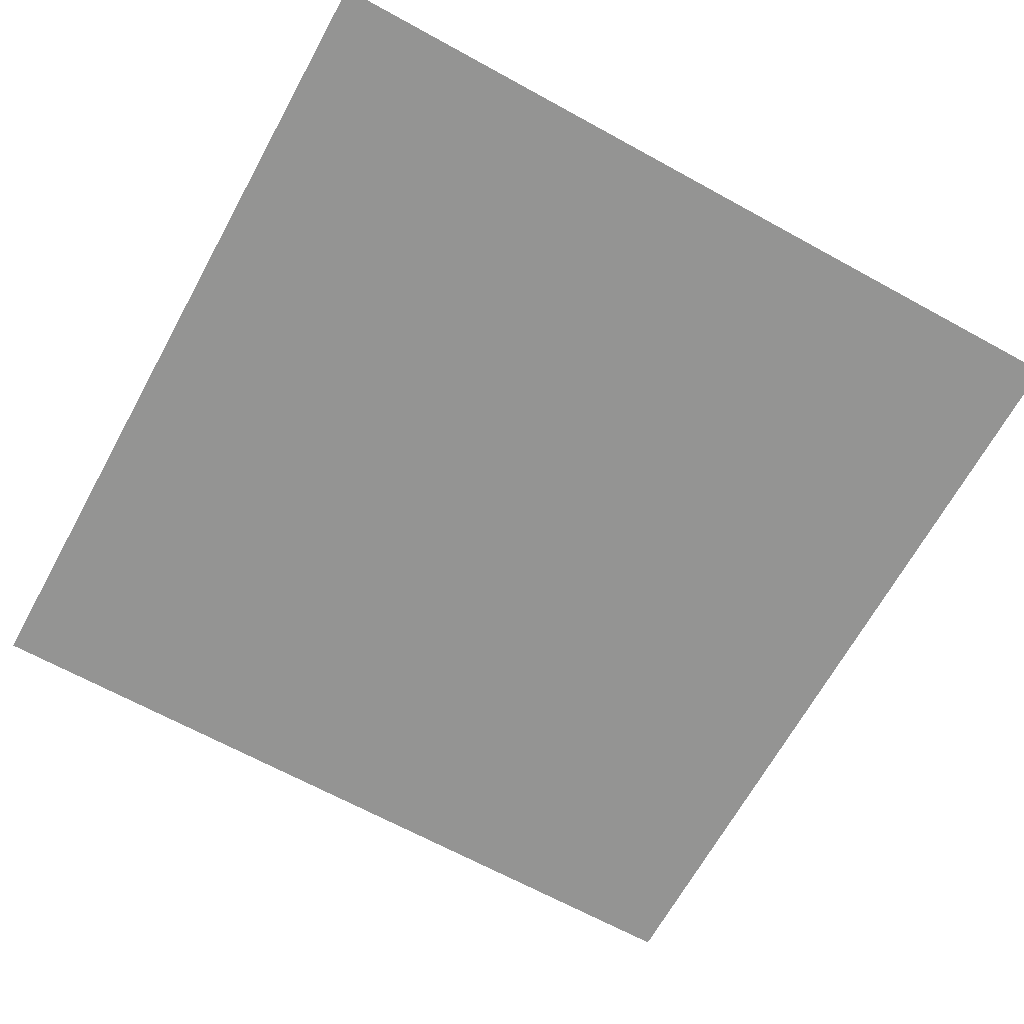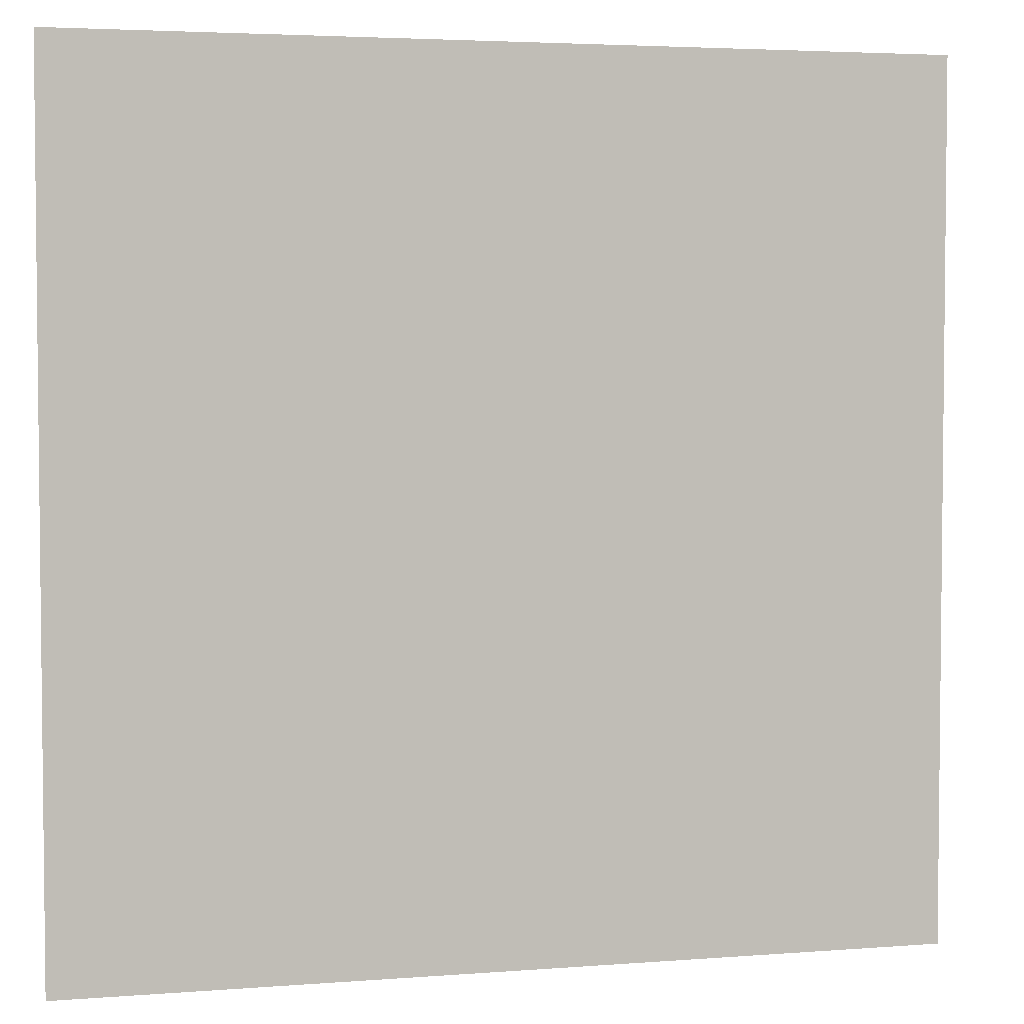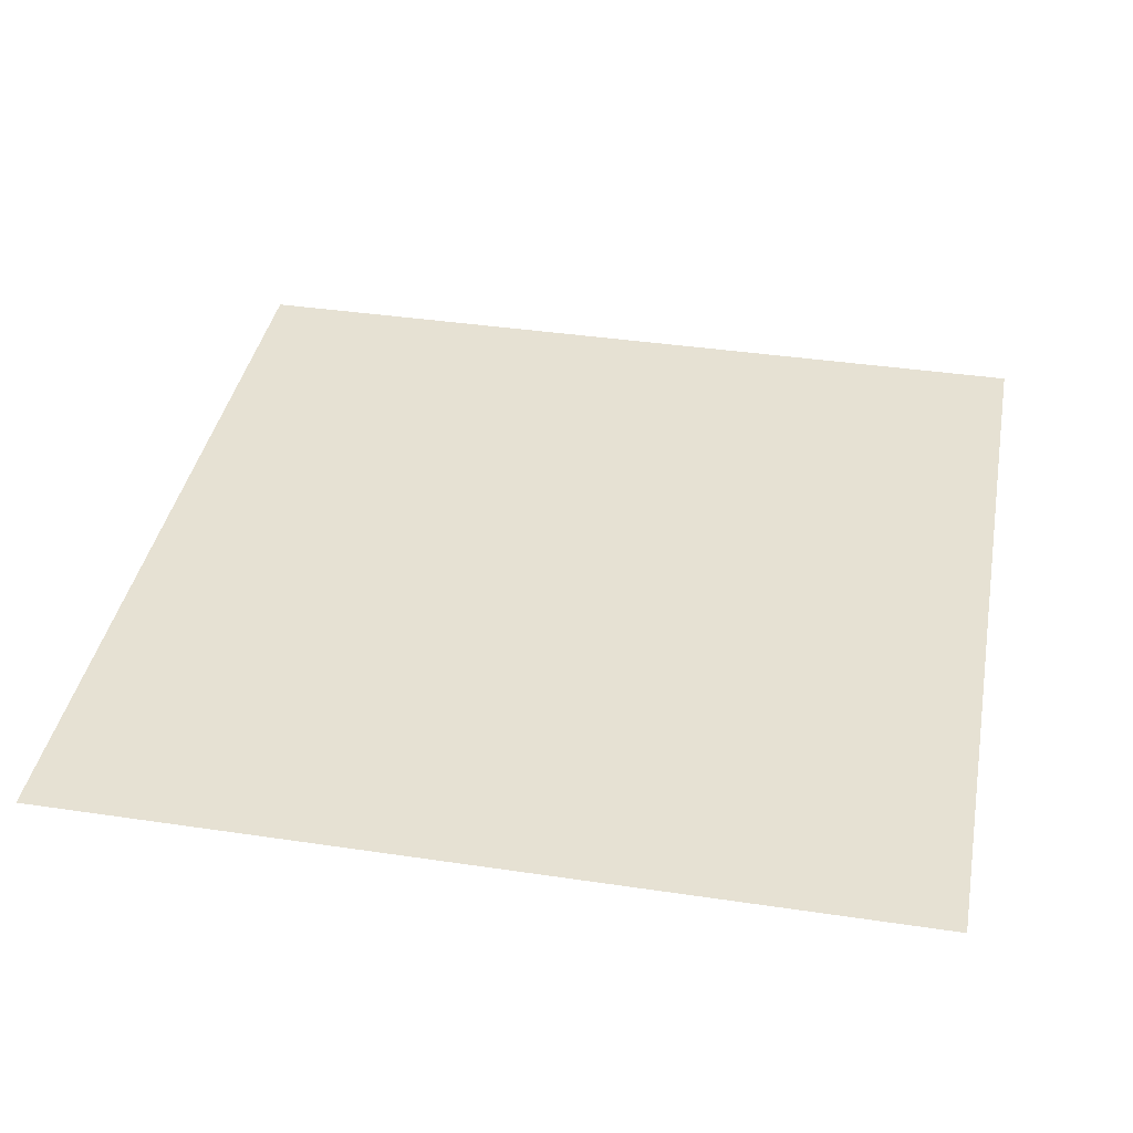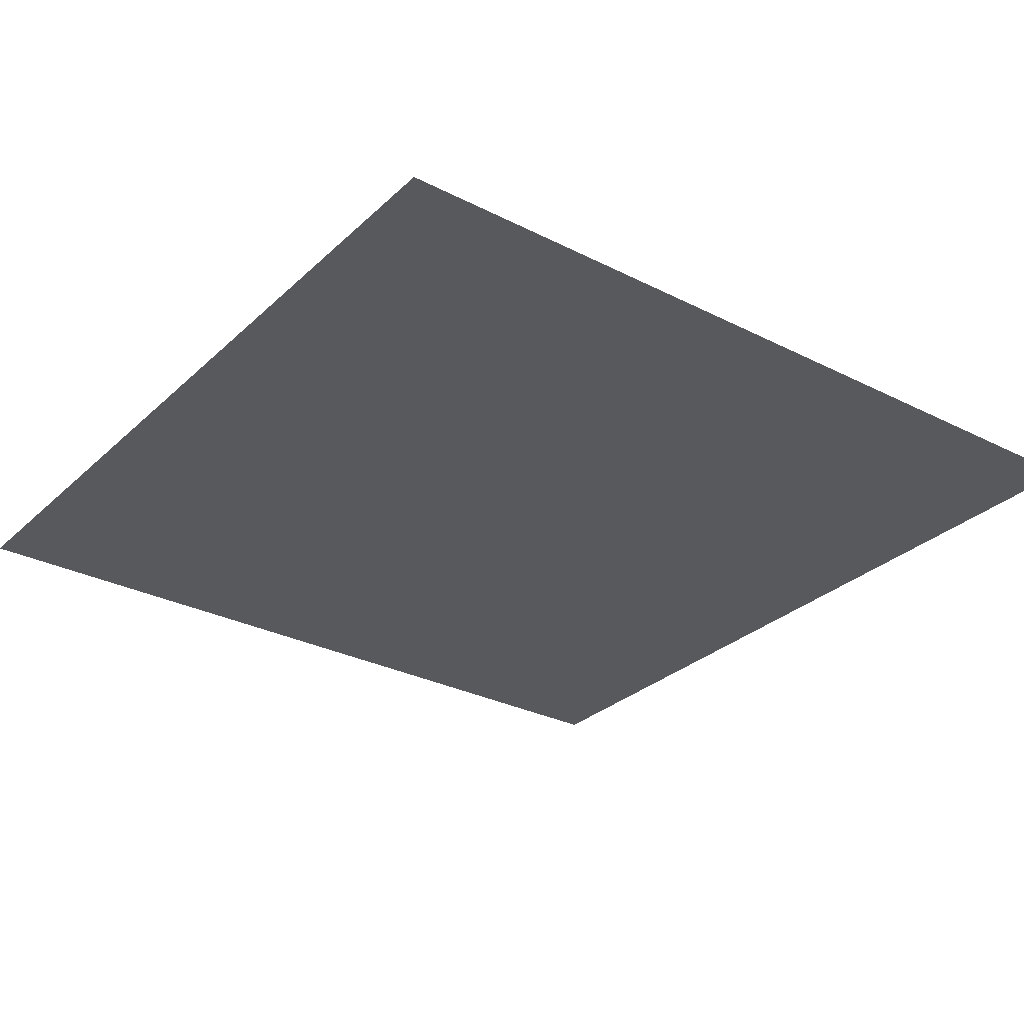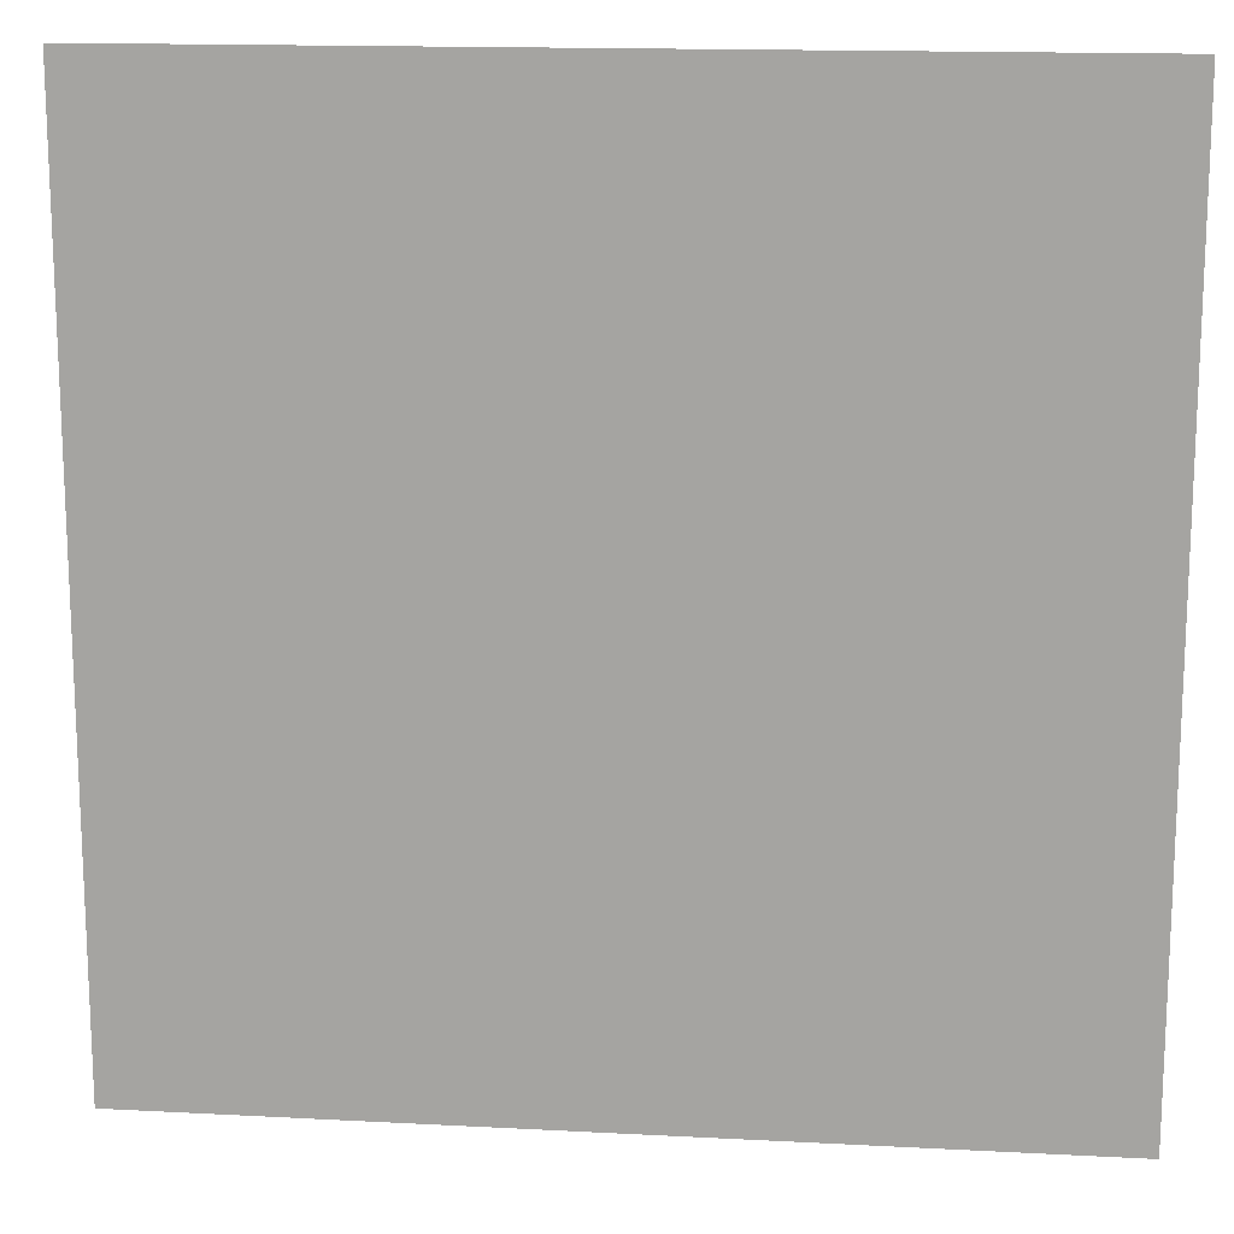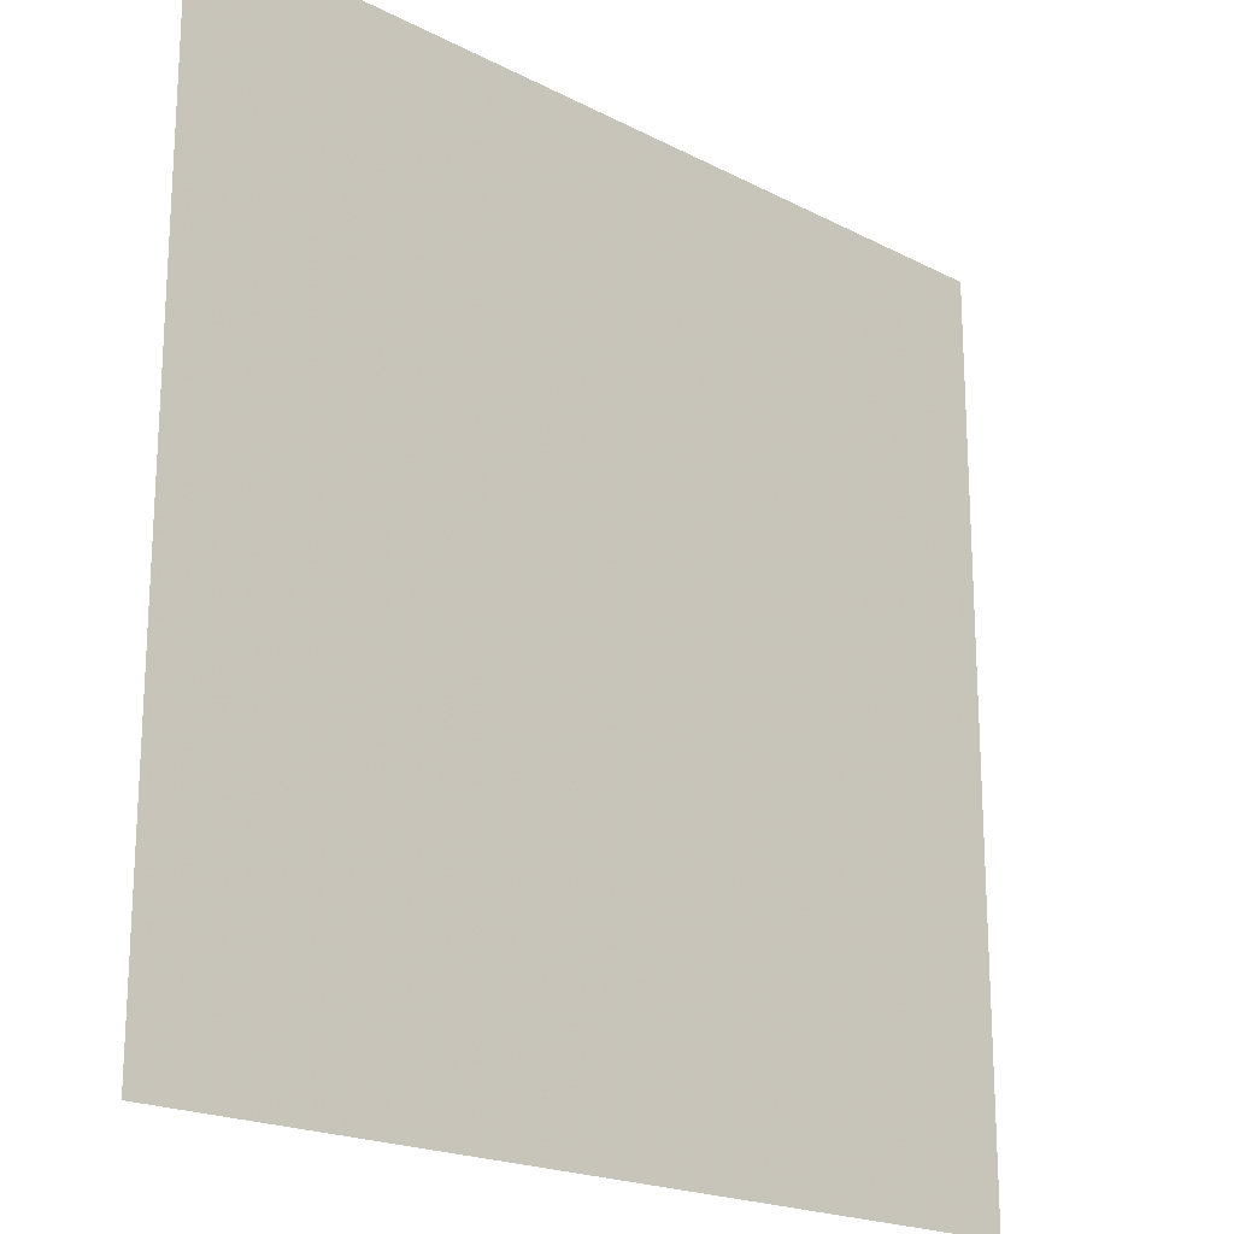
<metadata>
{"format":"obj","ext":"obj","renderer":"f3d","projection":"perspective","resolution":1024,"background":"white","views":[{"elev":-67.0,"azim":151.2,"up":"+Z"},{"elev":3.8,"azim":165.3,"up":"+Y"},{"elev":38.8,"azim":-169.4,"up":"+Z"},{"elev":-29.5,"azim":-126.8,"up":"+Z"},{"elev":15.3,"azim":6.4,"up":"+Y"},{"elev":-19.9,"azim":-43.7,"up":"+Y"}]}
</metadata>
<code>
v 1 1 0
v -1 1 0
v -1 -1 0
v 1 -1 0
f 1 2 3 4

</code>
